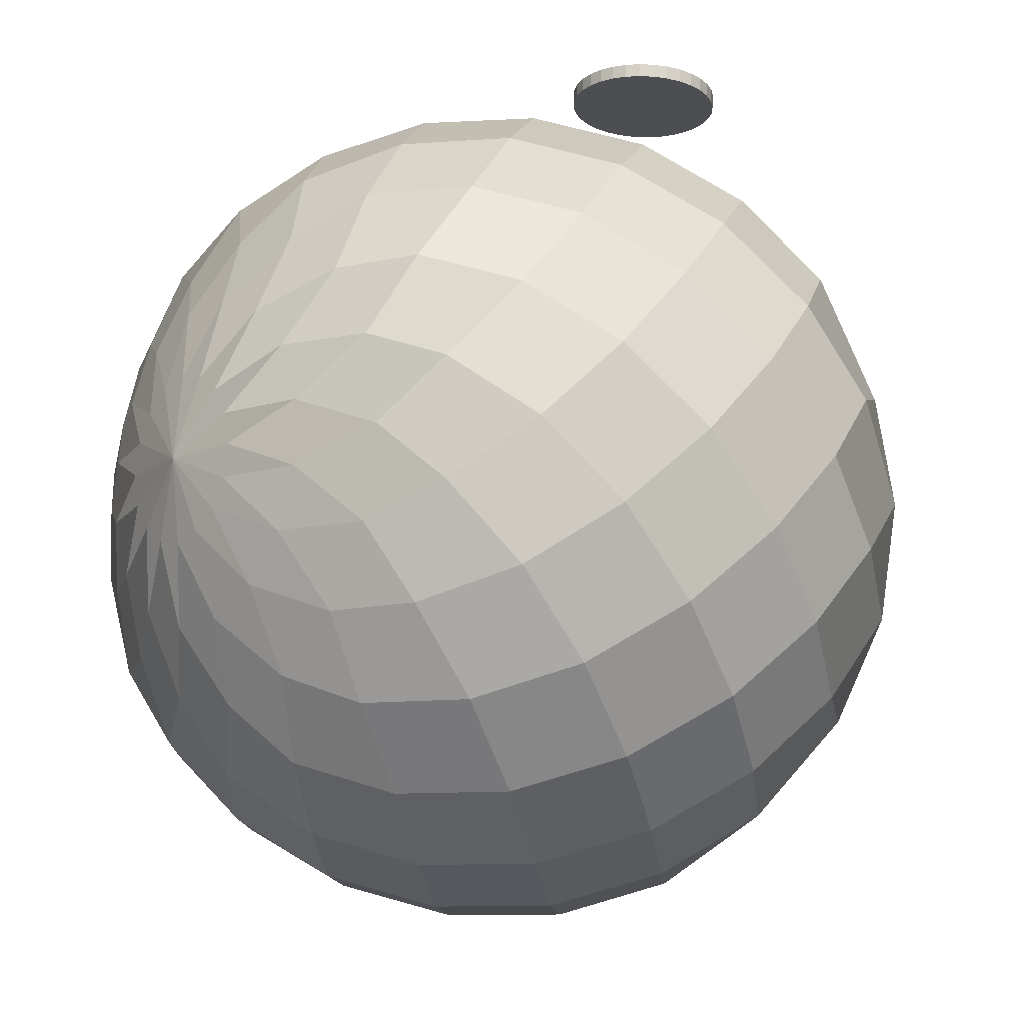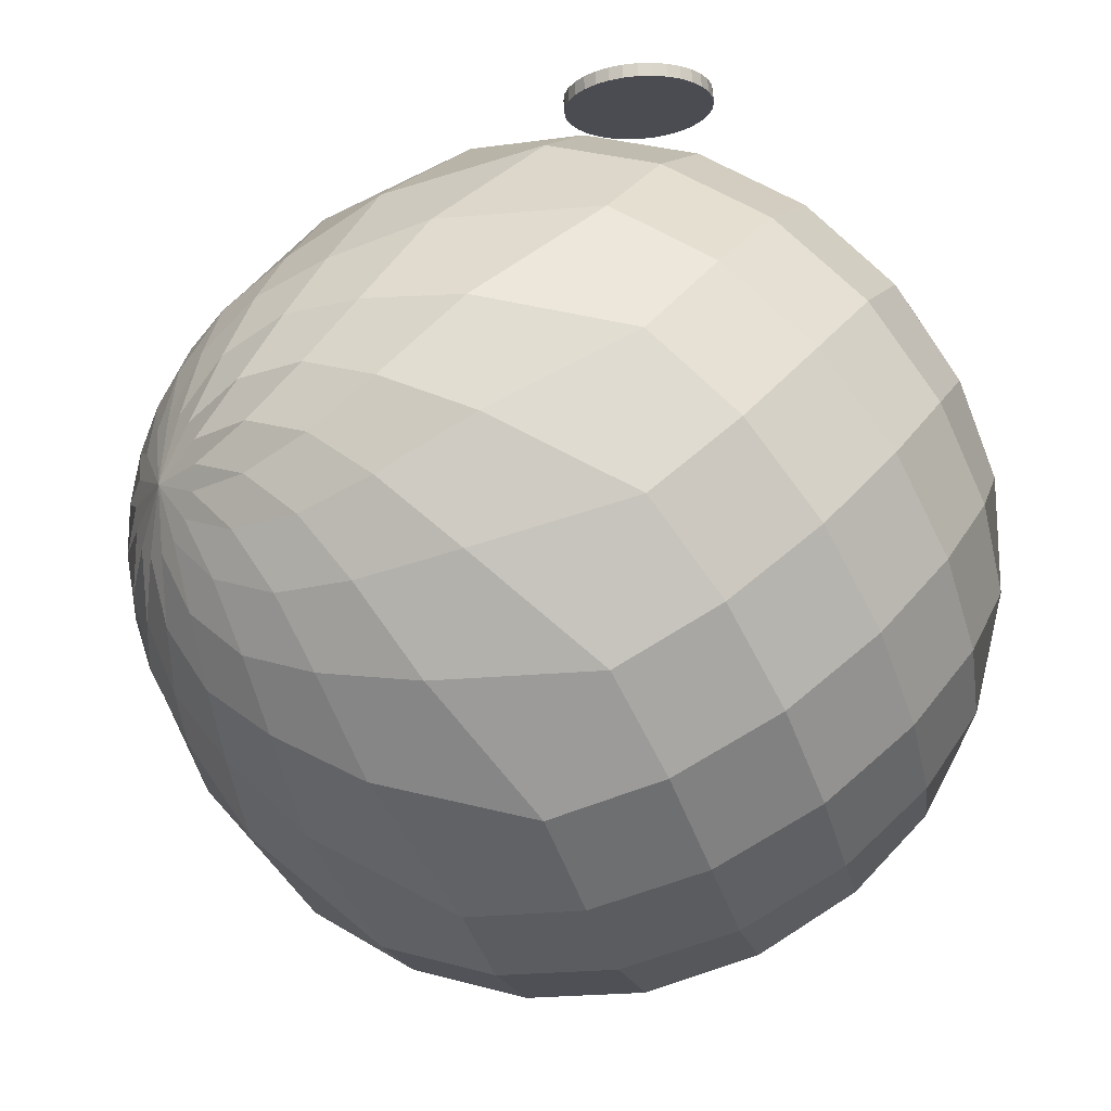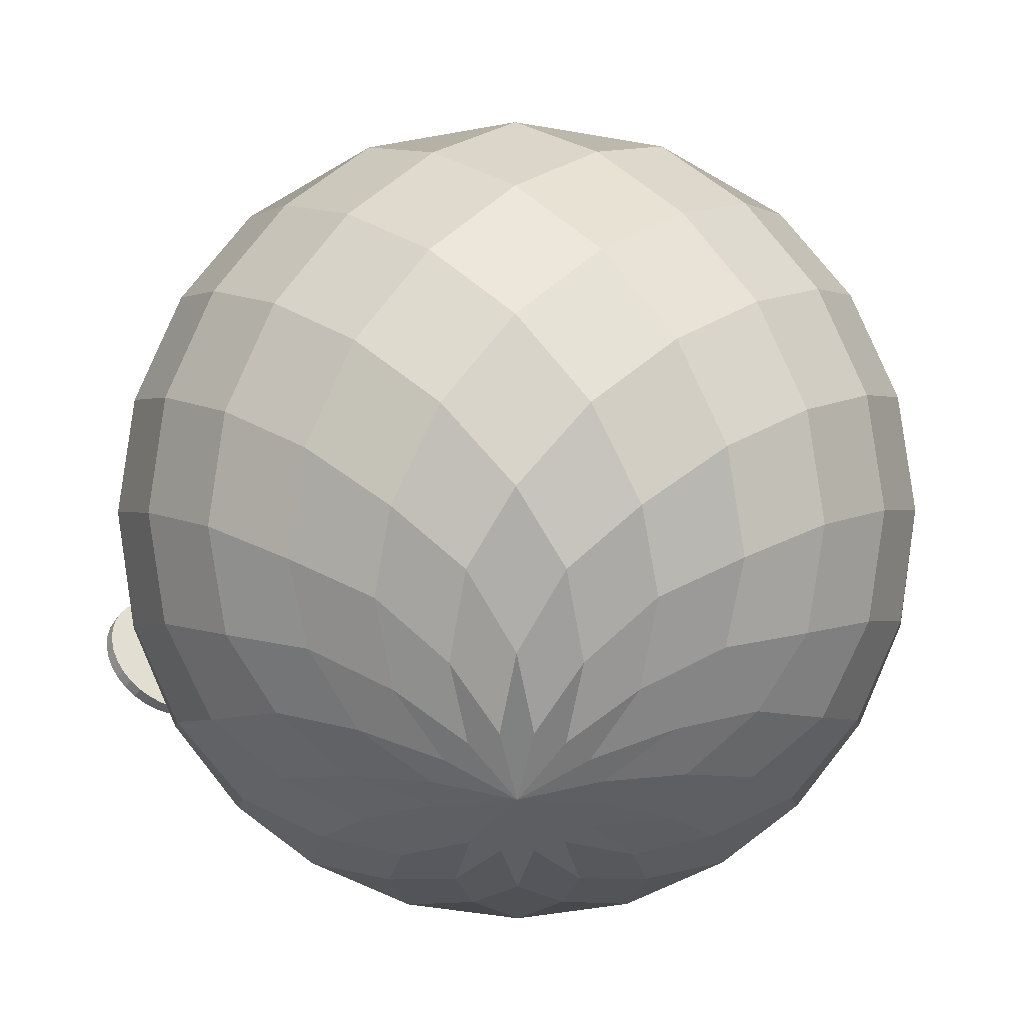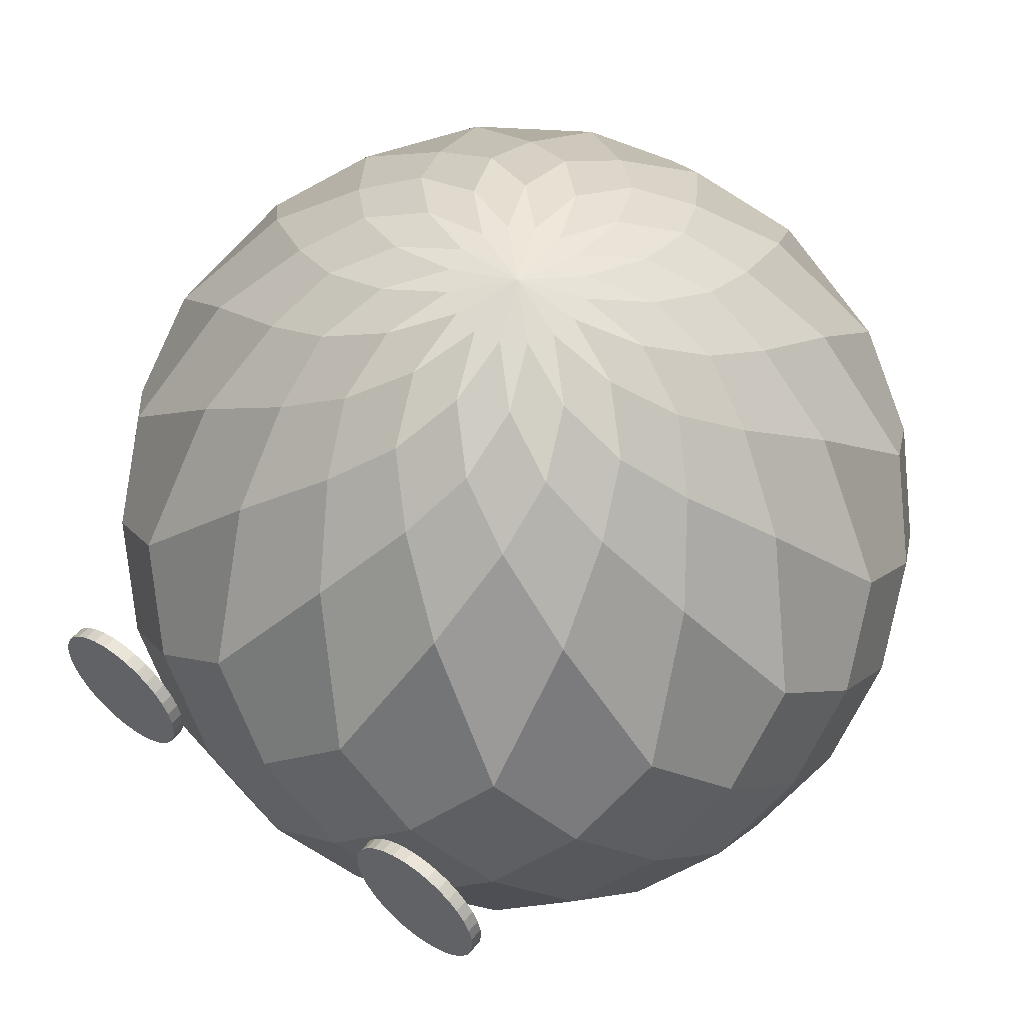
<metadata>
{"format":"obj","ext":"obj","renderer":"f3d","projection":"perspective","resolution":1024,"background":"white","views":[{"elev":-13.0,"azim":50.8,"up":"+Z"},{"elev":-19.3,"azim":-121.4,"up":"+Z"},{"elev":-49.0,"azim":146.5,"up":"+Y"},{"elev":60.3,"azim":37.1,"up":"+Y"}]}
</metadata>
<code>
o Sphere
v 0.4864 1.935 -0.03883
v 0.7771 1.686 -0.03883
v 1.035 1.206 -0.03883
v 1.035 0.8086 -0.03883
v 0.8826 0.4415 -0.03883
v 0.3402 2.01 0.02171
v 0.5982 1.834 0.07303
v 0.9586 1.397 0.1447
v 1.035 1.007 0.1598
v 0.9586 0.6175 0.1447
v 0.7421 0.2871 0.1017
v 0.4181 0.1059 0.0372
v 0.182 2.056 0.02171
v 0.4521 1.935 0.1336
v 0.7207 1.686 0.2448
v 0.9586 1.206 0.3434
v 0.9586 0.8086 0.3434
v 0.8181 0.4415 0.2852
v 0.5586 0.2 0.1777
v 0.2194 0.04798 0.0372
v 0.2939 2.01 0.1336
v 0.5126 1.834 0.2797
v 0.8181 1.397 0.4839
v 0.8826 1.007 0.5269
v 0.8181 0.6175 0.4839
v 0.6346 0.2871 0.3612
v 0.3599 0.1059 0.1777
v 0.1477 2.056 0.07303
v 0.3544 1.935 0.2797
v 0.56 1.686 0.4853
v 0.7421 1.206 0.6674
v 0.7421 0.8086 0.6674
v 0.6346 0.4415 0.5599
v 0.4359 0.2 0.3612
v 0.1764 0.04798 0.1017
v 0.2083 2.01 0.2192
v 0.3544 1.834 0.4379
v 0.5586 1.397 0.7434
v 0.6016 1.007 0.8079
v 0.5586 0.6175 0.7434
v 0.4359 0.2871 0.5599
v 0.2524 0.1059 0.2852
v 0.03588 2.071 -0.03883
v 0.09642 2.056 0.1073
v 0.2083 1.935 0.3774
v 0.3195 1.686 0.646
v 0.4181 1.206 0.8839
v 0.4181 0.8086 0.8839
v 0.3599 0.4415 0.7434
v 0.2524 0.2 0.4839
v 0.1119 0.04798 0.1447
v 0.09642 2.01 0.2655
v 0.1477 1.834 0.5235
v 0.2194 1.397 0.8839
v 0.2345 1.007 0.9599
v 0.2194 0.6175 0.8839
v 0.1764 0.2871 0.6674
v 0.1119 0.1059 0.3434
v 0.03588 2.056 0.1194
v 0.03588 1.935 0.4117
v 0.03588 1.686 0.7024
v 0.03588 1.206 0.9599
v 0.03588 0.8086 0.9599
v 0.03588 0.4415 0.8079
v 0.03588 0.2 0.5269
v 0.03588 0.04798 0.1598
v -0.02466 2.01 0.2655
v -0.07598 1.834 0.5235
v -0.1477 1.397 0.8839
v -0.1628 1.007 0.9599
v -0.1477 0.6175 0.8839
v -0.1046 0.2871 0.6674
v -0.04015 0.1059 0.3434
v -0.02466 2.056 0.1073
v -0.1365 1.935 0.3774
v -0.2478 1.686 0.646
v -0.3463 1.206 0.8839
v -0.3463 0.8086 0.8839
v -0.2881 0.4415 0.7434
v -0.1806 0.2 0.4839
v -0.04015 0.04798 0.1447
v -0.1365 2.01 0.2192
v -0.2827 1.834 0.4379
v -0.4868 1.397 0.7434
v -0.5299 1.007 0.8079
v -0.4868 0.6175 0.7434
v -0.3642 0.2871 0.5599
v -0.1806 0.1059 0.2852
v -0.07598 2.056 0.07303
v -0.2827 1.935 0.2797
v -0.4883 1.686 0.4853
v -0.6704 1.206 0.6674
v -0.6704 0.8086 0.6674
v -0.5628 0.4415 0.5599
v -0.3642 0.2 0.3612
v -0.1046 0.04798 0.1017
v -0.2221 2.01 0.1336
v -0.4409 1.834 0.2797
v -0.7464 1.397 0.4839
v -0.8108 1.007 0.5269
v -0.7464 0.6175 0.4839
v -0.5628 0.2871 0.3612
v -0.2881 0.1059 0.1777
v -0.1103 2.056 0.02171
v -0.3803 1.935 0.1336
v -0.6489 1.686 0.2448
v -0.8869 1.206 0.3434
v -0.8869 0.8086 0.3434
v -0.7464 0.4415 0.2852
v -0.4868 0.2 0.1777
v -0.1477 0.04798 0.0372
v -0.2685 2.01 0.02171
v -0.5265 1.834 0.07303
v -0.8869 1.397 0.1447
v -0.9629 1.007 0.1598
v -0.8869 0.6175 0.1447
v -0.6704 0.2871 0.1017
v -0.3463 0.1059 0.0372
v -0.1223 2.056 -0.03883
v -0.4146 1.935 -0.03883
v -0.7054 1.686 -0.03883
v -0.9629 1.206 -0.03883
v -0.9629 0.8086 -0.03883
v -0.8108 0.4415 -0.03883
v -0.5299 0.2 -0.03883
v -0.1628 0.04798 -0.03883
v -0.2685 2.01 -0.09937
v -0.5265 1.834 -0.1507
v -0.8869 1.397 -0.2224
v -0.9629 1.007 -0.2375
v -0.8869 0.6175 -0.2224
v -0.6704 0.2871 -0.1793
v -0.3463 0.1059 -0.1149
v -0.1103 2.056 -0.09937
v -0.3803 1.935 -0.2112
v -0.6489 1.686 -0.3225
v -0.8869 1.206 -0.421
v -0.8869 0.8086 -0.421
v -0.7464 0.4415 -0.3628
v -0.4868 0.2 -0.2553
v -0.1477 0.04798 -0.1149
v -0.2221 2.01 -0.2112
v -0.4409 1.834 -0.3574
v -0.7464 1.397 -0.5615
v -0.8108 1.007 -0.6046
v -0.7464 0.6175 -0.5615
v -0.5628 0.2871 -0.4389
v -0.2881 0.1059 -0.2553
v -0.07598 2.056 -0.1507
v -0.2827 1.935 -0.3574
v -0.4883 1.686 -0.563
v -0.6704 1.206 -0.7451
v -0.6704 0.8086 -0.7451
v -0.5628 0.4415 -0.6375
v -0.3642 0.2 -0.4389
v -0.1046 0.04798 -0.1793
v 0.03588 0.02841 -0.03883
v -0.1365 2.01 -0.2968
v -0.2827 1.834 -0.5156
v -0.4868 1.397 -0.8211
v -0.5299 1.007 -0.8855
v -0.4868 0.6175 -0.8211
v -0.3642 0.2871 -0.6375
v -0.1806 0.1059 -0.3628
v -0.02466 2.056 -0.185
v -0.1365 1.935 -0.455
v -0.2478 1.686 -0.7236
v -0.3463 1.206 -0.9616
v -0.3463 0.8086 -0.9616
v -0.2881 0.4415 -0.8211
v -0.1806 0.2 -0.5615
v -0.04015 0.04798 -0.2224
v -0.02466 2.01 -0.3432
v -0.07598 1.834 -0.6012
v -0.1477 1.397 -0.9616
v -0.1628 1.007 -1.038
v -0.1477 0.6175 -0.9616
v -0.1046 0.2871 -0.7451
v -0.04015 0.1059 -0.421
v 0.03588 2.056 -0.197
v 0.03588 1.935 -0.4893
v 0.03588 1.686 -0.7801
v 0.03588 1.206 -1.038
v 0.03588 0.8086 -1.038
v 0.03588 0.4415 -0.8855
v 0.03588 0.2 -0.6046
v 0.03588 0.04798 -0.2375
v 0.09642 2.01 -0.3432
v 0.1477 1.834 -0.6012
v 0.2194 1.397 -0.9616
v 0.2345 1.007 -1.038
v 0.2194 0.6175 -0.9616
v 0.1764 0.2871 -0.7451
v 0.1119 0.1059 -0.421
v 0.09642 2.056 -0.185
v 0.2083 1.935 -0.455
v 0.3195 1.686 -0.7236
v 0.4181 1.206 -0.9616
v 0.4181 0.8086 -0.9616
v 0.3599 0.4415 -0.8211
v 0.2524 0.2 -0.5615
v 0.1119 0.04798 -0.2224
v 0.2083 2.01 -0.2968
v 0.3544 1.834 -0.5156
v 0.5586 1.397 -0.8211
v 0.6016 1.007 -0.8855
v 0.5586 0.6175 -0.8211
v 0.4359 0.2871 -0.6375
v 0.2524 0.1059 -0.3628
v 0.1477 2.056 -0.1507
v 0.3544 1.935 -0.3574
v 0.56 1.686 -0.563
v 0.7421 1.206 -0.7451
v 0.7421 0.8086 -0.7451
v 0.6346 0.4415 -0.6375
v 0.4359 0.2 -0.4389
v 0.1764 0.04798 -0.1793
v 0.2939 2.01 -0.2112
v 0.5126 1.834 -0.3574
v 0.8181 1.397 -0.5615
v 0.8826 1.007 -0.6046
v 0.8181 0.6175 -0.5615
v 0.6346 0.2871 -0.4389
v 0.3599 0.1059 -0.2553
v 0.182 2.056 -0.09937
v 0.4521 1.935 -0.2112
v 0.7207 1.686 -0.3225
v 0.9586 1.206 -0.421
v 0.9586 0.8086 -0.421
v 0.8181 0.4415 -0.3628
v 0.5586 0.2 -0.2553
v 0.2194 0.04798 -0.1149
v 0.3402 2.01 -0.09937
v 0.5982 1.834 -0.1507
v 0.9586 1.397 -0.2224
v 1.035 1.007 -0.2375
v 0.9586 0.6175 -0.2224
v 0.7421 0.2871 -0.1793
v 0.4181 0.1059 -0.1149
v 0.1941 2.056 -0.03883
v 0.6016 0.2 -0.03883
v 0.2345 0.04798 -0.03883
v 0.3313 1.095 0.984
v 0.3321 1.092 0.9516
v 0.3347 1.061 0.9867
v 0.3355 1.058 0.9543
v 0.3447 1.028 0.9895
v 0.3455 1.025 0.9572
v 0.361 0.9973 0.9923
v 0.3618 0.9948 0.9599
v 0.3829 0.9707 0.995
v 0.3837 0.9682 0.9626
v 0.4096 0.949 0.9973
v 0.4104 0.9464 0.9649
v 0.44 0.9328 0.9994
v 0.4408 0.9303 0.967
v 0.4731 0.9228 1.001
v 0.4739 0.9203 0.9686
v 0.5074 0.9195 1.002
v 0.5083 0.917 0.9697
v 0.5418 0.923 1.003
v 0.5426 0.9205 0.9703
v 0.5748 0.933 1.003
v 0.5757 0.9305 0.9704
v 0.6053 0.9493 1.002
v 0.6061 0.9468 0.9699
v 0.632 0.9712 1.001
v 0.6328 0.9687 0.9688
v 0.6539 0.9979 0.9997
v 0.6547 0.9954 0.9673
v 0.6702 1.028 0.9977
v 0.671 1.026 0.9653
v 0.6802 1.061 0.9954
v 0.681 1.059 0.963
v 0.6836 1.096 0.9928
v 0.6844 1.093 0.9604
v 0.6802 1.13 0.99
v 0.681 1.127 0.9576
v 0.6702 1.163 0.9872
v 0.671 1.16 0.9548
v 0.6539 1.193 0.9844
v 0.6547 1.191 0.952
v 0.632 1.22 0.9818
v 0.6328 1.217 0.9494
v 0.6053 1.241 0.9794
v 0.6061 1.239 0.947
v 0.5748 1.258 0.9774
v 0.5757 1.255 0.945
v 0.5418 1.268 0.9758
v 0.5426 1.265 0.9434
v 0.5074 1.271 0.9747
v 0.5083 1.268 0.9423
v 0.4731 1.267 0.9741
v 0.4739 1.265 0.9417
v 0.44 1.257 0.974
v 0.4408 1.255 0.9416
v 0.4096 1.241 0.9745
v 0.4104 1.239 0.9421
v 0.3829 1.219 0.9756
v 0.3837 1.217 0.9432
v 0.361 1.193 0.9771
v 0.3618 1.19 0.9447
v 0.3447 1.162 0.979
v 0.3455 1.16 0.9467
v 0.3347 1.129 0.9814
v 0.3355 1.127 0.949
v -0.5885 1.095 0.984
v -0.5877 1.092 0.9516
v -0.5851 1.061 0.9867
v -0.5843 1.058 0.9543
v -0.5751 1.028 0.9895
v -0.5743 1.025 0.9572
v -0.5588 0.9973 0.9923
v -0.558 0.9948 0.9599
v -0.5369 0.9707 0.995
v -0.5361 0.9682 0.9626
v -0.5102 0.949 0.9973
v -0.5094 0.9464 0.9649
v -0.4798 0.9328 0.9994
v -0.479 0.9303 0.967
v -0.4467 0.9228 1.001
v -0.4459 0.9203 0.9686
v -0.4124 0.9195 1.002
v -0.4116 0.917 0.9697
v -0.378 0.923 1.003
v -0.3772 0.9205 0.9703
v -0.345 0.933 1.003
v -0.3442 0.9305 0.9704
v -0.3145 0.9493 1.002
v -0.3137 0.9468 0.9699
v -0.2878 0.9712 1.001
v -0.287 0.9687 0.9688
v -0.2659 0.9979 0.9997
v -0.2651 0.9954 0.9673
v -0.2496 1.028 0.9977
v -0.2488 1.026 0.9653
v -0.2396 1.061 0.9954
v -0.2388 1.059 0.963
v -0.2362 1.096 0.9928
v -0.2354 1.093 0.9604
v -0.2396 1.13 0.99
v -0.2388 1.127 0.9576
v -0.2496 1.163 0.9872
v -0.2488 1.16 0.9548
v -0.2659 1.193 0.9844
v -0.2651 1.191 0.952
v -0.2878 1.22 0.9818
v -0.287 1.217 0.9494
v -0.3145 1.241 0.9794
v -0.3137 1.239 0.947
v -0.345 1.258 0.9774
v -0.3442 1.255 0.945
v -0.378 1.268 0.9758
v -0.3772 1.265 0.9434
v -0.4124 1.271 0.9747
v -0.4116 1.268 0.9423
v -0.4467 1.267 0.9741
v -0.4459 1.265 0.9417
v -0.4798 1.257 0.974
v -0.479 1.255 0.9416
v -0.5102 1.241 0.9745
v -0.5094 1.239 0.9421
v -0.5369 1.219 0.9756
v -0.5361 1.217 0.9432
v -0.5588 1.193 0.9771
v -0.558 1.19 0.9447
v -0.5751 1.162 0.979
v -0.5743 1.16 0.9467
v -0.5851 1.129 0.9814
v -0.5843 1.127 0.949
f 3 8 16 9
f 4 236 3 9
f 15 22 30 23
f 8 3 235 2
f 11 18 26 19
f 1 6 14 7
f 5 10 18 11
f 8 15 23 16
f 2 7 15 8
f 10 5 237 4
f 14 21 29 22
f 12 241 11 19
f 157 242 12 20
f 10 17 25 18
f 13 6 240 43
f 7 14 22 15
f 12 19 27 20
f 9 16 24 17
f 20 27 35 157
f 22 29 37 30
f 21 28 36 29
f 18 25 33 26
f 17 24 32 25
f 43 28 21 13
f 19 26 34 27
f 16 23 31 24
f 26 33 41 34
f 30 37 46 38
f 27 34 42 35
f 24 31 39 32
f 29 36 45 37
f 23 30 38 31
f 25 32 40 33
f 32 39 48 40
f 37 45 53 46
f 36 44 52 45
f 33 40 49 41
f 43 44 36 28
f 34 41 50 42
f 31 38 47 39
f 35 42 51 157
f 41 49 57 50
f 46 53 61 54
f 39 47 55 48
f 38 46 54 47
f 42 50 58 51
f 40 48 56 49
f 48 55 63 56
f 53 60 68 61
f 52 59 67 60
f 49 56 64 57
f 43 59 52 44
f 50 57 65 58
f 45 52 60 53
f 51 58 66 157
f 47 54 62 55
f 61 68 76 69
f 54 61 69 62
f 55 62 70 63
f 60 67 75 68
f 58 65 73 66
f 56 63 71 64
f 57 64 72 65
f 68 75 83 76
f 67 74 82 75
f 43 74 67 59
f 65 72 80 73
f 64 71 79 72
f 62 69 77 70
f 66 73 81 157
f 63 70 78 71
f 69 76 84 77
f 73 80 88 81
f 75 82 90 83
f 71 78 86 79
f 70 77 85 78
f 76 83 91 84
f 72 79 87 80
f 82 89 97 90
f 79 86 94 87
f 43 89 82 74
f 80 87 95 88
f 77 84 92 85
f 81 88 96 157
f 78 85 93 86
f 83 90 98 91
f 88 95 103 96
f 90 97 105 98
f 86 93 101 94
f 85 92 100 93
f 87 94 102 95
f 84 91 99 92
f 97 104 112 105
f 94 101 109 102
f 43 104 97 89
f 95 102 110 103
f 92 99 107 100
f 96 103 111 157
f 91 98 106 99
f 98 105 113 106
f 93 100 108 101
f 100 107 115 108
f 105 112 120 113
f 101 108 116 109
f 102 109 117 110
f 99 106 114 107
f 103 110 118 111
f 109 116 124 117
f 43 119 112 104
f 107 114 122 115
f 111 118 126 157
f 106 113 121 114
f 110 117 125 118
f 108 115 123 116
f 113 120 128 121
f 115 122 130 123
f 120 127 135 128
f 116 123 131 124
f 117 124 132 125
f 112 119 127 120
f 121 128 136 129
f 118 125 133 126
f 114 121 129 122
f 127 134 142 135
f 43 134 127 119
f 122 129 137 130
f 126 133 141 157
f 125 132 140 133
f 123 130 138 131
f 128 135 143 136
f 124 131 139 132
f 135 142 150 143
f 132 139 147 140
f 136 143 151 144
f 131 138 146 139
f 129 136 144 137
f 133 140 148 141
f 130 137 145 138
f 142 149 158 150
f 43 149 142 134
f 140 147 155 148
f 141 148 156 157
f 138 145 153 146
f 143 150 159 151
f 137 144 152 145
f 139 146 154 147
f 146 153 162 154
f 147 154 163 155
f 151 159 167 160
f 144 151 160 152
f 148 155 164 156
f 145 152 161 153
f 150 158 166 159
f 43 165 158 149
f 156 164 172 157
f 155 163 171 164
f 153 161 169 162
f 152 160 168 161
f 158 165 173 166
f 154 162 170 163
f 162 169 177 170
f 163 170 178 171
f 167 174 182 175
f 160 167 175 168
f 164 171 179 172
f 159 166 174 167
f 166 173 181 174
f 161 168 176 169
f 43 180 173 165
f 172 179 187 157
f 168 175 183 176
f 169 176 184 177
f 173 180 188 181
f 170 177 185 178
f 171 178 186 179
f 177 184 192 185
f 43 195 188 180
f 182 189 197 190
f 175 182 190 183
f 179 186 194 187
f 174 181 189 182
f 178 185 193 186
f 176 183 191 184
f 181 188 196 189
f 183 190 198 191
f 187 194 202 157
f 184 191 199 192
f 189 196 204 197
f 188 195 203 196
f 185 192 200 193
f 186 193 201 194
f 197 204 212 205
f 190 197 205 198
f 194 201 209 202
f 193 200 208 201
f 191 198 206 199
f 196 203 211 204
f 192 199 207 200
f 202 209 217 157
f 204 211 219 212
f 203 210 218 211
f 200 207 215 208
f 199 206 214 207
f 43 210 203 195
f 201 208 216 209
f 198 205 213 206
f 208 215 223 216
f 212 219 227 220
f 209 216 224 217
f 206 213 221 214
f 211 218 226 219
f 205 212 220 213
f 207 214 222 215
f 214 221 229 222
f 219 226 234 227
f 218 225 233 226
f 215 222 230 223
f 43 225 218 210
f 216 223 231 224
f 213 220 228 221
f 217 224 232 157
f 223 230 238 231
f 227 234 2 235
f 221 228 236 229
f 220 227 235 228
f 224 231 239 232
f 222 229 237 230
f 229 236 4 237
f 233 240 6 1
f 230 237 5 238
f 43 240 233 225
f 231 238 241 239
f 226 233 1 234
f 232 239 242 157
f 228 235 3 236
f 6 13 21 14
f 7 2 234 1
f 5 11 241 238
f 239 241 12 242
f 4 9 17 10
f 243 244 246 245
f 245 246 248 247
f 247 248 250 249
f 249 250 252 251
f 251 252 254 253
f 253 254 256 255
f 255 256 258 257
f 257 258 260 259
f 259 260 262 261
f 261 262 264 263
f 263 264 266 265
f 265 266 268 267
f 267 268 270 269
f 269 270 272 271
f 271 272 274 273
f 273 274 276 275
f 275 276 278 277
f 277 278 280 279
f 279 280 282 281
f 281 282 284 283
f 283 284 286 285
f 285 286 288 287
f 287 288 290 289
f 289 290 292 291
f 291 292 294 293
f 293 294 296 295
f 295 296 298 297
f 297 298 300 299
f 299 300 302 301
f 301 302 304 303
f 246 244 306 304 302 300 298 296 294 292 290 288 286 284 282 280 278 276 274 272 270 268 266 264 262 260 258 256 254 252 250 248
f 303 304 306 305
f 305 306 244 243
f 243 245 247 249 251 253 255 257 259 261 263 265 267 269 271 273 275 277 279 281 283 285 287 289 291 293 295 297 299 301 303 305
f 307 308 310 309
f 309 310 312 311
f 311 312 314 313
f 313 314 316 315
f 315 316 318 317
f 317 318 320 319
f 319 320 322 321
f 321 322 324 323
f 323 324 326 325
f 325 326 328 327
f 327 328 330 329
f 329 330 332 331
f 331 332 334 333
f 333 334 336 335
f 335 336 338 337
f 337 338 340 339
f 339 340 342 341
f 341 342 344 343
f 343 344 346 345
f 345 346 348 347
f 347 348 350 349
f 349 350 352 351
f 351 352 354 353
f 353 354 356 355
f 355 356 358 357
f 357 358 360 359
f 359 360 362 361
f 361 362 364 363
f 363 364 366 365
f 365 366 368 367
f 310 308 370 368 366 364 362 360 358 356 354 352 350 348 346 344 342 340 338 336 334 332 330 328 326 324 322 320 318 316 314 312
f 367 368 370 369
f 369 370 308 307
f 307 309 311 313 315 317 319 321 323 325 327 329 331 333 335 337 339 341 343 345 347 349 351 353 355 357 359 361 363 365 367 369

</code>
